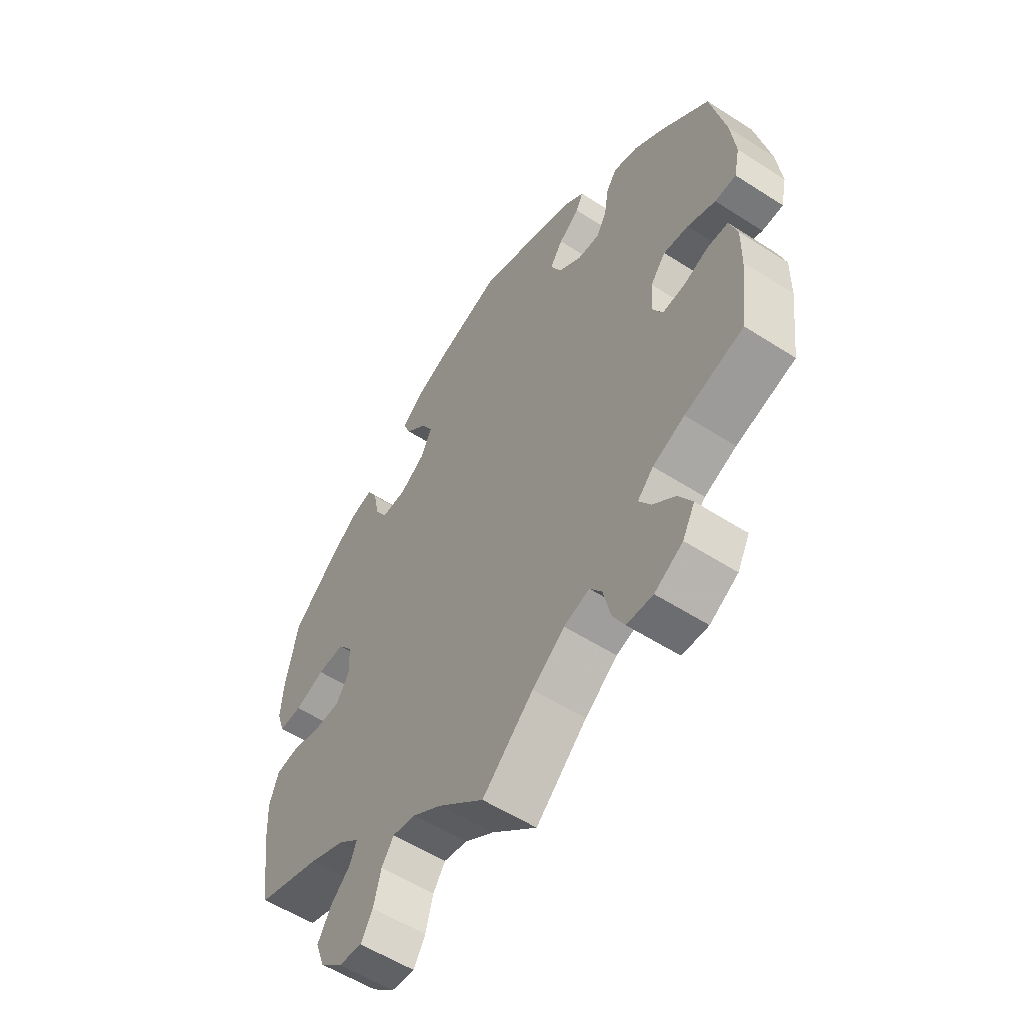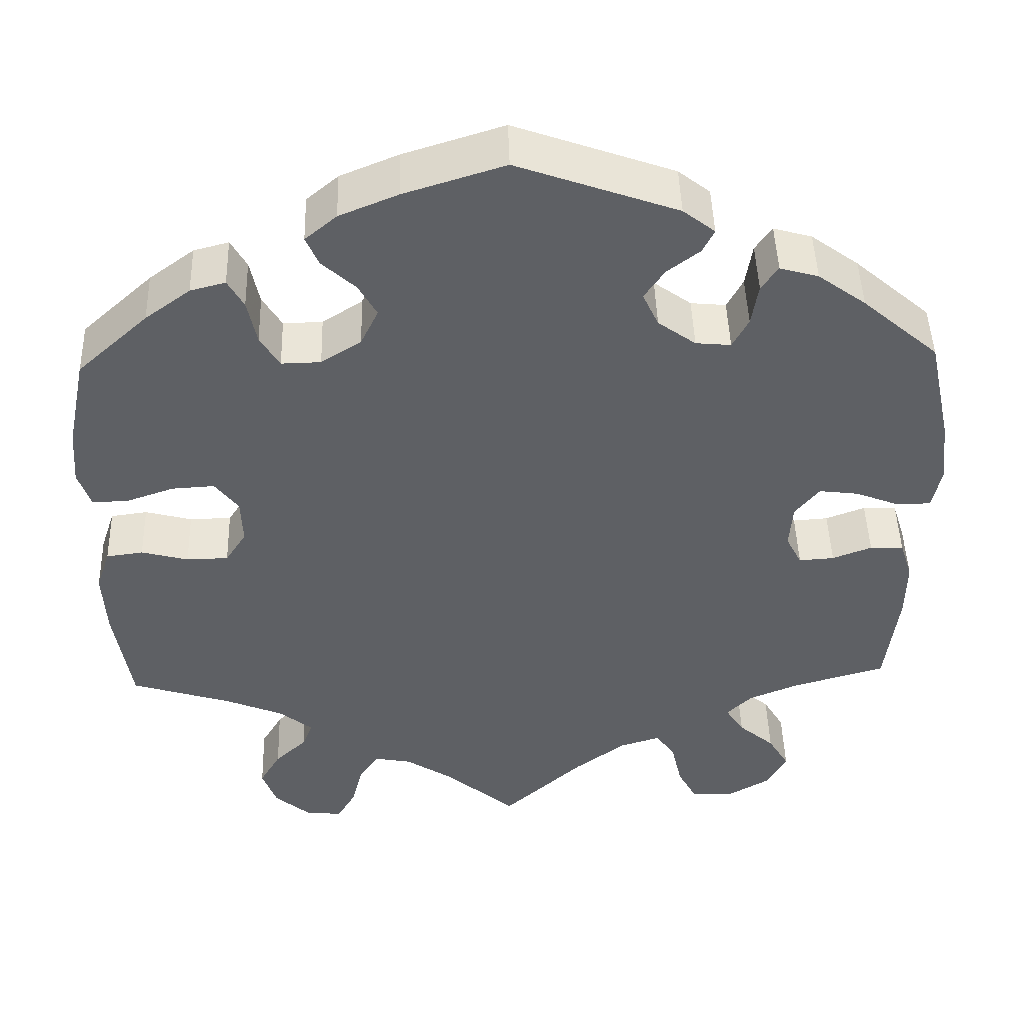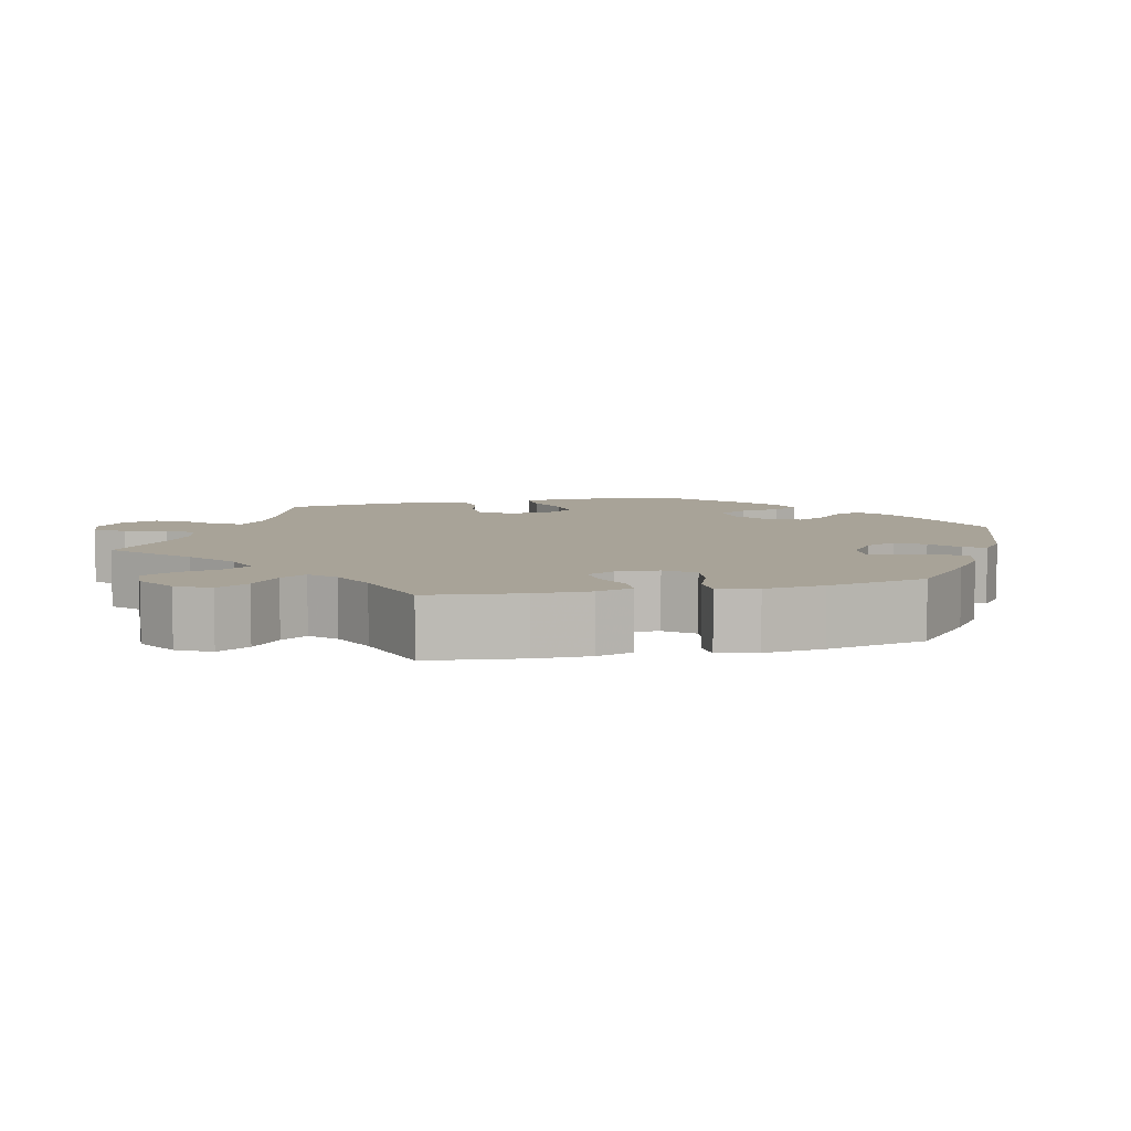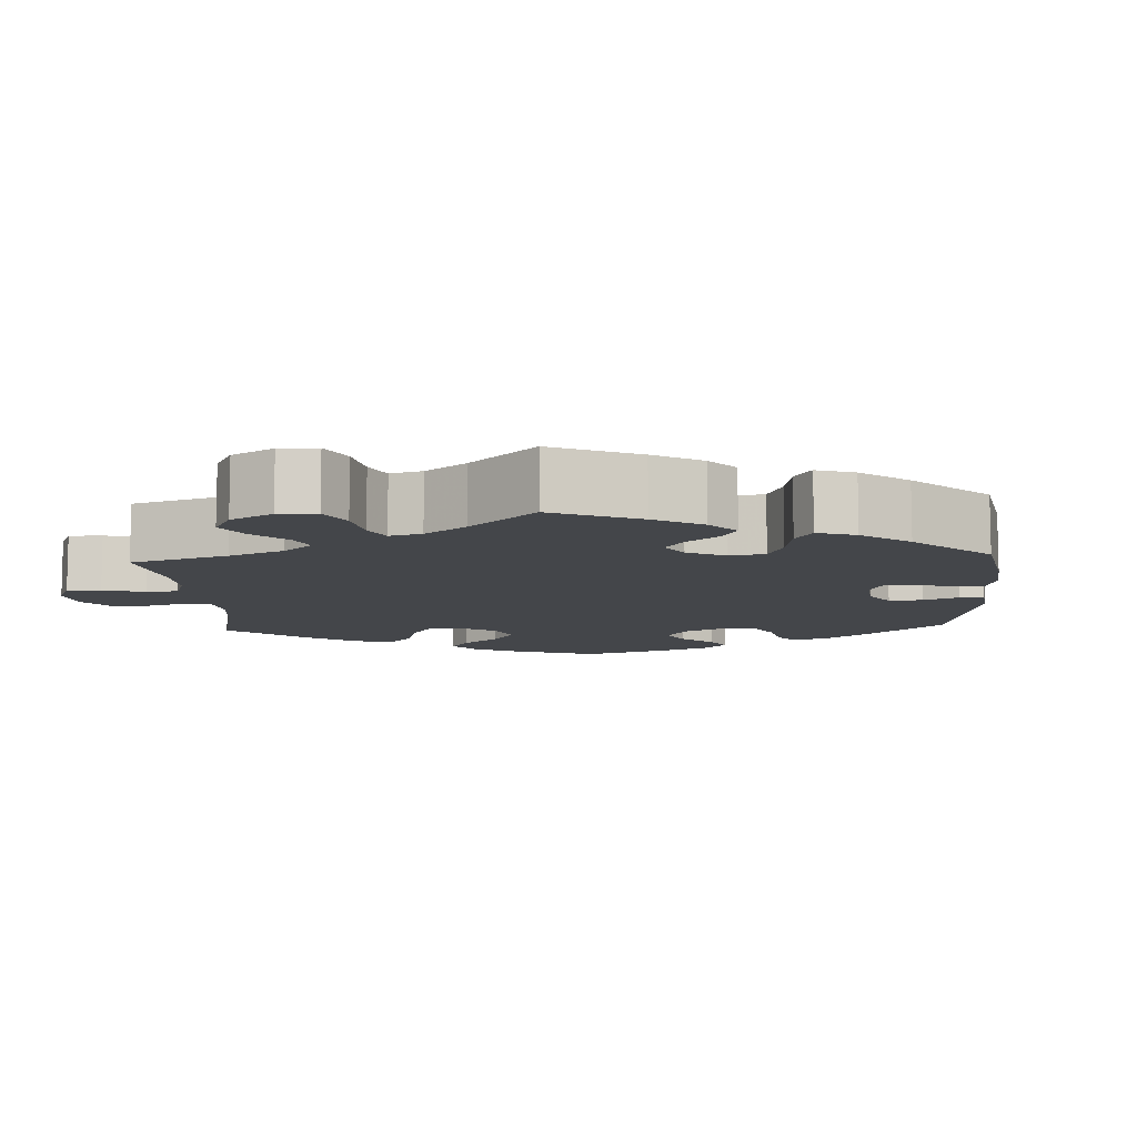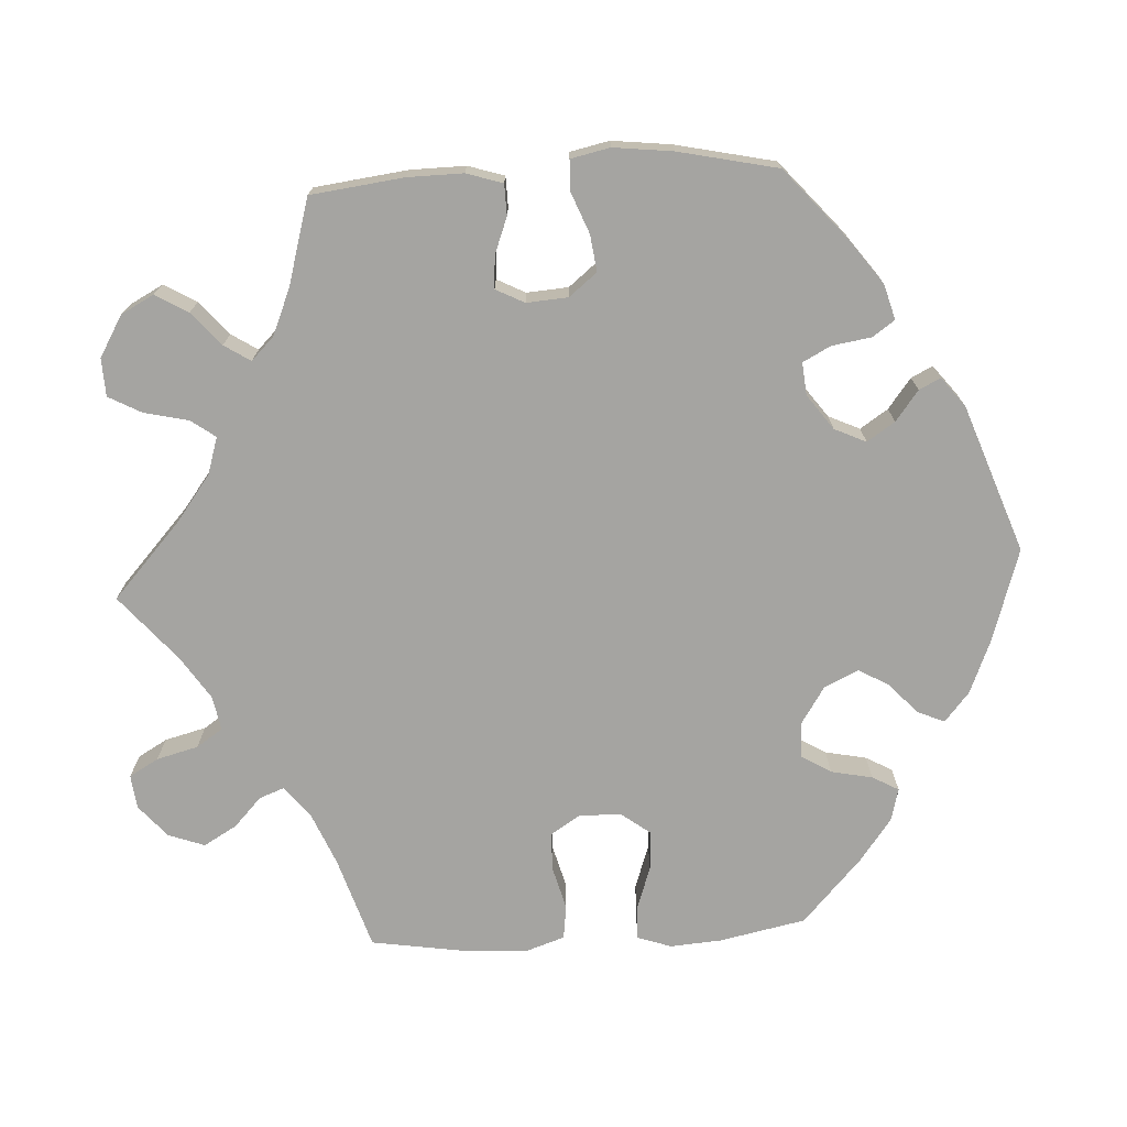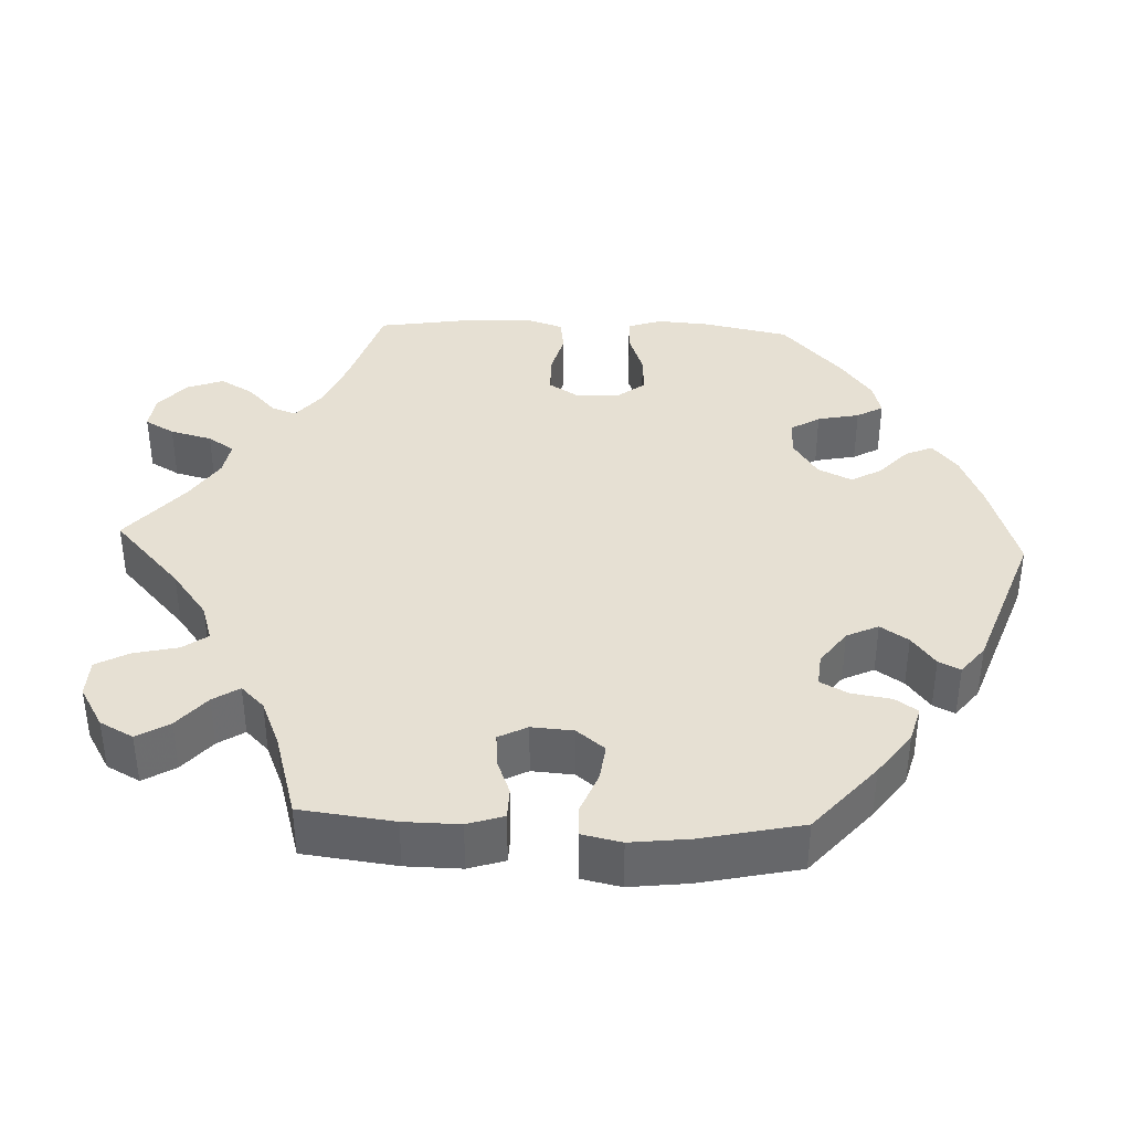
<metadata>
{"format":"obj","ext":"obj","renderer":"f3d","projection":"perspective","resolution":1024,"background":"white","views":[{"elev":-56.1,"azim":-124.0,"up":"+Z"},{"elev":46.5,"azim":178.3,"up":"+Z"},{"elev":6.9,"azim":-103.7,"up":"+Y"},{"elev":-9.4,"azim":-116.8,"up":"+Y"},{"elev":-73.2,"azim":-86.8,"up":"+Y"},{"elev":38.3,"azim":-87.6,"up":"+Y"}]}
</metadata>
<code>
v -0.515 0.07 -0.168
v -0.516 0.07 -0.096
v -0.501 0.07 -0.049
v -0.461 0.07 -0.048
v -0.414 0.07 -0.066
v -0.372 0.07 -0.069
v -0.353 0.07 -0.032
v -0.357 0.07 0.022
v -0.386 0.07 0.058
v -0.433 0.07 0.052
v -0.486 0.07 0.031
v -0.526 0.07 0.032
v -0.537 0.07 0.083
v -0.528 0.07 0.16
v -0.5 0.07 0.289
v -0.409 0.07 0.368
v -0.352 0.07 0.41
v -0.306 0.07 0.423
v -0.286 0.07 0.394
v -0.278 0.07 0.343
v -0.259 0.07 0.307
v -0.217 0.07 0.311
v -0.172 0.07 0.344
v -0.153 0.07 0.385
v -0.177 0.07 0.421
v -0.216 0.07 0.451
v -0.23 0.07 0.479
v -0.192 0.07 0.509
v -0.001 0.07 0.578
v 0.119 0.07 0.54
v 0.189 0.07 0.511
v 0.227 0.07 0.479
v 0.212 0.07 0.444
v 0.172 0.07 0.407
v 0.15 0.07 0.368
v 0.171 0.07 0.324
v 0.219 0.07 0.293
v 0.266 0.07 0.292
v 0.289 0.07 0.33
v 0.3 0.07 0.384
v 0.319 0.07 0.418
v 0.361 0.07 0.407
v 0.415 0.07 0.367
v 0.5 0.07 0.289
v 0.523 0.07 0.177
v 0.528 0.07 0.11
v 0.513 0.07 0.066
v 0.47 0.07 0.067
v 0.413 0.07 0.087
v 0.362 0.07 0.09
v 0.334 0.07 0.053
v 0.332 0.07 -0.002
v 0.357 0.07 -0.041
v 0.407 0.07 -0.042
v 0.463 0.07 -0.027
v 0.507 0.07 -0.033
v 0.524 0.07 -0.084
v 0.52 0.07 -0.162
v 0.5 0.07 -0.289
v 0.38 0.07 -0.327
v 0.311 0.07 -0.356
v 0.272 0.07 -0.388
v 0.284 0.07 -0.42
v 0.322 0.07 -0.456
v 0.347 0.07 -0.499
v 0.33 0.07 -0.546
v 0.288 0.07 -0.582
v 0.244 0.07 -0.587
v 0.222 0.07 -0.549
v 0.208 0.07 -0.495
v 0.185 0.07 -0.461
v 0.141 0.07 -0.469
v 0.086 0.07 -0.505
v 0 0.07 -0.578
v -0.096 0.07 -0.49
v -0.157 0.07 -0.444
v -0.205 0.07 -0.429
v -0.228 0.07 -0.461
v -0.241 0.07 -0.518
v -0.264 0.07 -0.561
v -0.313 0.07 -0.563
v -0.366 0.07 -0.532
v -0.389 0.07 -0.489
v -0.364 0.07 -0.447
v -0.321 0.07 -0.41
v -0.299 0.07 -0.376
v -0.329 0.07 -0.346
v -0.389 0.07 -0.321
v -0.5 0.07 -0.289
v -0.515 0 -0.168
v -0.516 0 -0.096
v -0.501 0 -0.049
v -0.461 0 -0.048
v -0.414 0 -0.066
v -0.372 0 -0.069
v -0.353 0 -0.032
v -0.357 0 0.022
v -0.386 0 0.058
v -0.433 0 0.052
v -0.486 0 0.031
v -0.526 0 0.032
v -0.537 0 0.083
v -0.528 0 0.16
v -0.5 0 0.289
v -0.409 0 0.368
v -0.352 0 0.41
v -0.306 0 0.423
v -0.286 0 0.394
v -0.278 0 0.343
v -0.259 0 0.307
v -0.217 0 0.311
v -0.172 0 0.344
v -0.153 0 0.385
v -0.177 0 0.421
v -0.216 0 0.451
v -0.23 0 0.479
v -0.192 0 0.509
v -0.001 0 0.578
v 0.119 0 0.54
v 0.189 0 0.511
v 0.227 0 0.479
v 0.212 0 0.444
v 0.172 0 0.407
v 0.15 0 0.368
v 0.171 0 0.324
v 0.219 0 0.293
v 0.266 0 0.292
v 0.289 0 0.33
v 0.3 0 0.384
v 0.319 0 0.418
v 0.361 0 0.407
v 0.415 0 0.367
v 0.5 0 0.289
v 0.523 0 0.177
v 0.528 0 0.11
v 0.513 0 0.066
v 0.47 0 0.067
v 0.413 0 0.087
v 0.362 0 0.09
v 0.334 0 0.053
v 0.332 0 -0.002
v 0.357 0 -0.041
v 0.407 0 -0.042
v 0.463 0 -0.027
v 0.507 0 -0.033
v 0.524 0 -0.084
v 0.52 0 -0.162
v 0.5 0 -0.289
v 0.38 0 -0.327
v 0.311 0 -0.356
v 0.272 0 -0.388
v 0.284 0 -0.42
v 0.322 0 -0.456
v 0.347 0 -0.499
v 0.33 0 -0.546
v 0.288 0 -0.582
v 0.244 0 -0.587
v 0.222 0 -0.549
v 0.208 0 -0.495
v 0.185 0 -0.461
v 0.141 0 -0.469
v 0.086 0 -0.505
v 0 0 -0.578
v -0.096 0 -0.49
v -0.157 0 -0.444
v -0.205 0 -0.429
v -0.228 0 -0.461
v -0.241 0 -0.518
v -0.264 0 -0.561
v -0.313 0 -0.563
v -0.366 0 -0.532
v -0.389 0 -0.489
v -0.364 0 -0.447
v -0.321 0 -0.41
v -0.299 0 -0.376
v -0.329 0 -0.346
v -0.389 0 -0.321
v -0.5 0 -0.289
f 88 89 1 2
f 87 88 2 3
f 86 87 3 4
f 82 83 84 85
f 82 85 86
f 81 82 86
f 78 79 80 81
f 77 78 81 86
f 76 77 86 4
f 73 74 75
f 72 73 75 76
f 71 72 76 4
f 67 68 69 70
f 67 70 71
f 66 67 71
f 63 64 65 66
f 62 63 66 71
f 57 58 59 60
f 57 60 61
f 54 55 56 57
f 53 54 57 61
f 52 53 61 62
f 46 47 48 49
f 46 49 50
f 45 46 50
f 44 45 50
f 43 44 50 51
f 39 40 41 42
f 38 39 42 43
f 31 32 33 34
f 31 34 35
f 30 31 35
f 29 30 35
f 28 29 35 36
f 25 26 27 28
f 24 25 28 36
f 17 18 19 20
f 17 20 21
f 16 17 21
f 15 16 21
f 14 15 21
f 13 14 21 22
f 10 11 12 13
f 9 10 13 22
f 62 71 4 5
f 51 52 62
f 38 43 51
f 37 38 51 62
f 23 24 36 37
f 8 9 22 23
f 7 8 23 37
f 6 7 37 62
f 5 6 62
f 91 90 178 177
f 92 91 177 176
f 93 92 176 175
f 174 173 172 171
f 175 174 171
f 175 171 170
f 170 169 168 167
f 175 170 167 166
f 93 175 166 165
f 164 163 162
f 165 164 162 161
f 93 165 161 160
f 159 158 157 156
f 160 159 156
f 160 156 155
f 155 154 153 152
f 160 155 152 151
f 149 148 147 146
f 150 149 146
f 146 145 144 143
f 150 146 143 142
f 151 150 142 141
f 138 137 136 135
f 139 138 135
f 139 135 134
f 139 134 133
f 140 139 133 132
f 131 130 129 128
f 132 131 128 127
f 123 122 121 120
f 124 123 120
f 124 120 119
f 124 119 118
f 125 124 118 117
f 117 116 115 114
f 125 117 114 113
f 109 108 107 106
f 110 109 106
f 110 106 105
f 110 105 104
f 110 104 103
f 111 110 103 102
f 102 101 100 99
f 111 102 99 98
f 94 93 160 151
f 151 141 140
f 140 132 127
f 151 140 127 126
f 126 125 113 112
f 112 111 98 97
f 126 112 97 96
f 151 126 96 95
f 151 95 94
f 1 90 91 2
f 2 91 92 3
f 3 92 93 4
f 4 93 94 5
f 5 94 95 6
f 6 95 96 7
f 7 96 97 8
f 8 97 98 9
f 9 98 99 10
f 10 99 100 11
f 11 100 101 12
f 12 101 102 13
f 13 102 103 14
f 14 103 104 15
f 15 104 105 16
f 16 105 106 17
f 17 106 107 18
f 18 107 108 19
f 19 108 109 20
f 20 109 110 21
f 21 110 111 22
f 22 111 112 23
f 23 112 113 24
f 24 113 114 25
f 25 114 115 26
f 26 115 116 27
f 27 116 117 28
f 28 117 118 29
f 29 118 119 30
f 30 119 120 31
f 31 120 121 32
f 32 121 122 33
f 33 122 123 34
f 34 123 124 35
f 35 124 125 36
f 36 125 126 37
f 37 126 127 38
f 38 127 128 39
f 39 128 129 40
f 40 129 130 41
f 41 130 131 42
f 42 131 132 43
f 43 132 133 44
f 44 133 134 45
f 45 134 135 46
f 46 135 136 47
f 47 136 137 48
f 48 137 138 49
f 49 138 139 50
f 50 139 140 51
f 51 140 141 52
f 52 141 142 53
f 53 142 143 54
f 54 143 144 55
f 55 144 145 56
f 56 145 146 57
f 57 146 147 58
f 58 147 148 59
f 59 148 149 60
f 60 149 150 61
f 61 150 151 62
f 62 151 152 63
f 63 152 153 64
f 64 153 154 65
f 65 154 155 66
f 66 155 156 67
f 67 156 157 68
f 68 157 158 69
f 69 158 159 70
f 70 159 160 71
f 71 160 161 72
f 72 161 162 73
f 73 162 163 74
f 74 163 164 75
f 75 164 165 76
f 76 165 166 77
f 77 166 167 78
f 78 167 168 79
f 79 168 169 80
f 80 169 170 81
f 81 170 171 82
f 82 171 172 83
f 83 172 173 84
f 84 173 174 85
f 85 174 175 86
f 86 175 176 87
f 87 176 177 88
f 88 177 178 89
f 89 178 90 1

</code>
